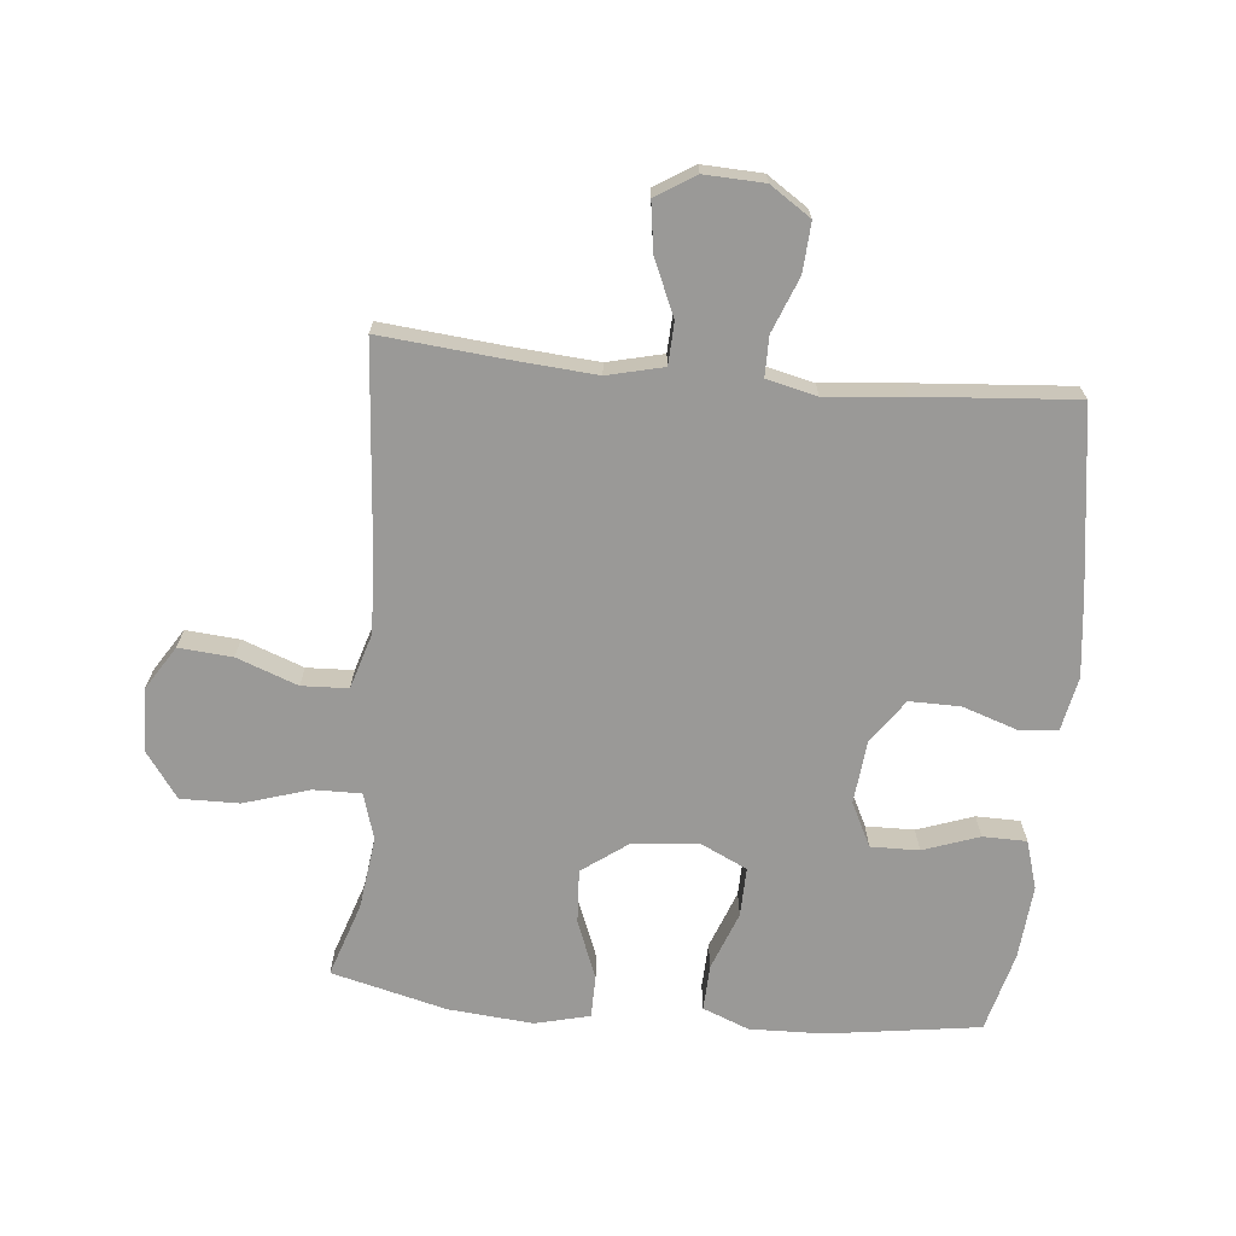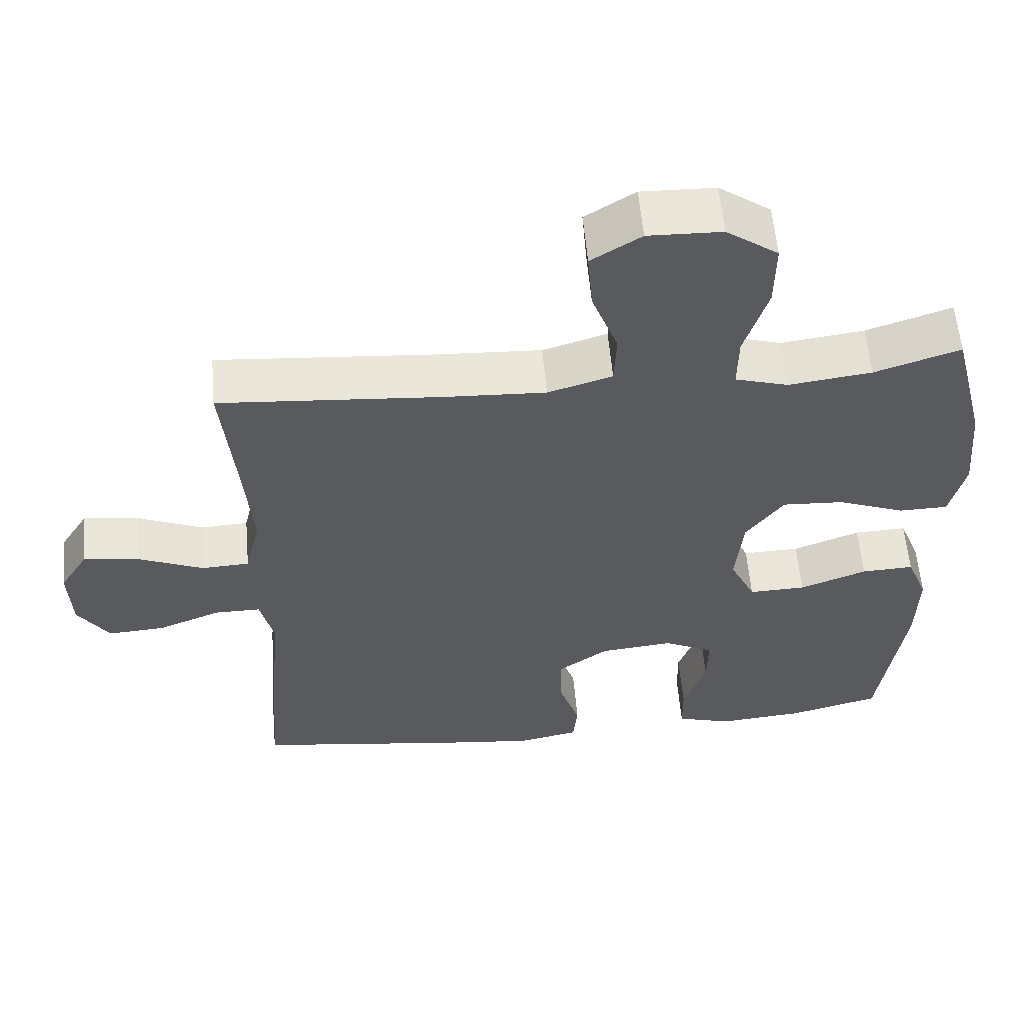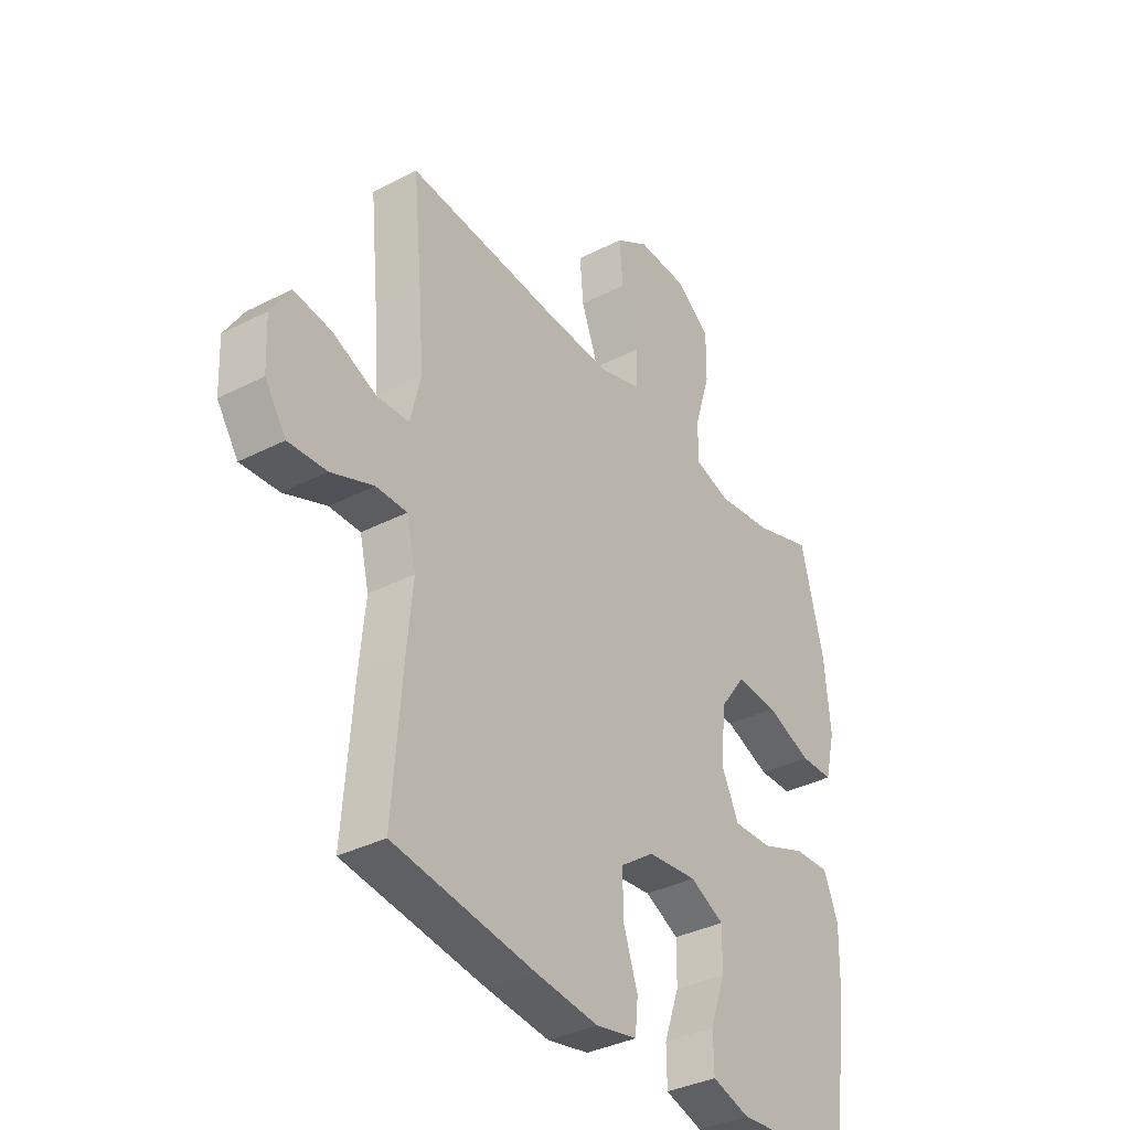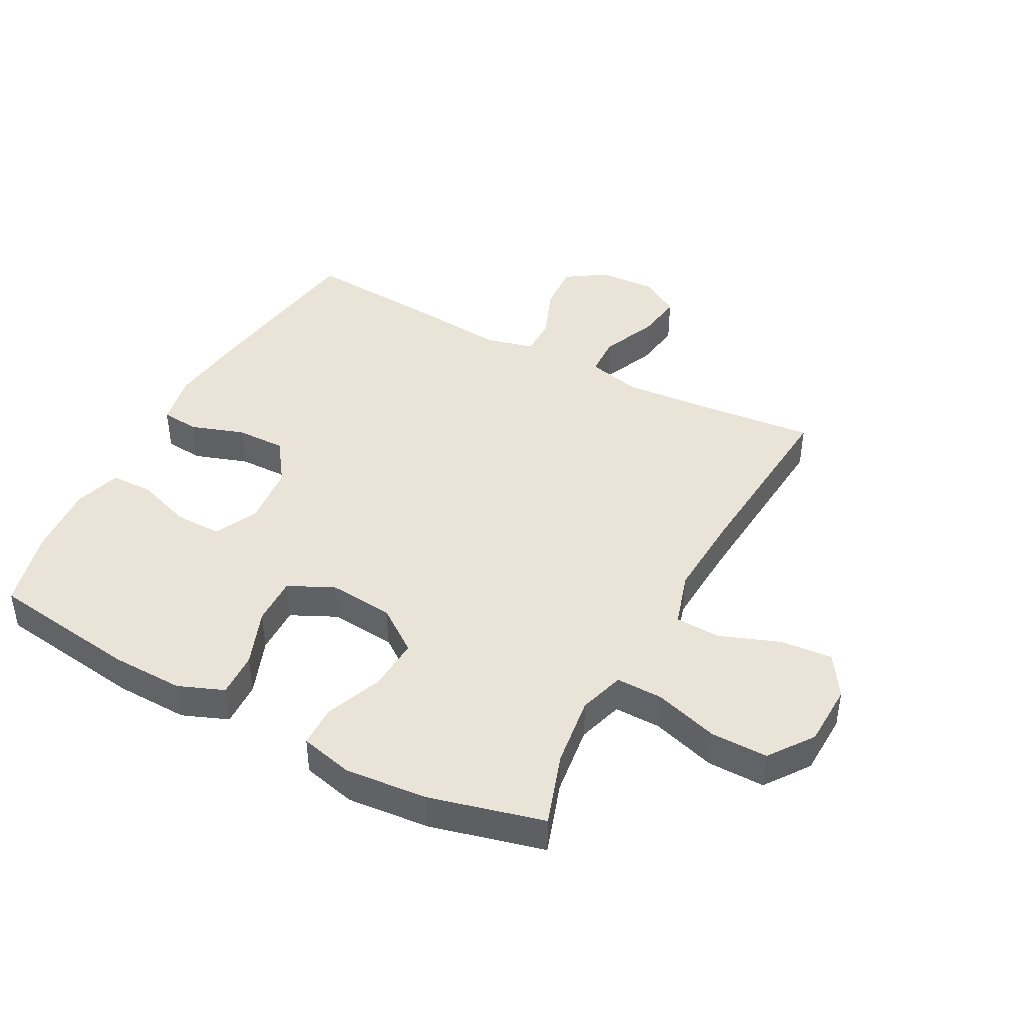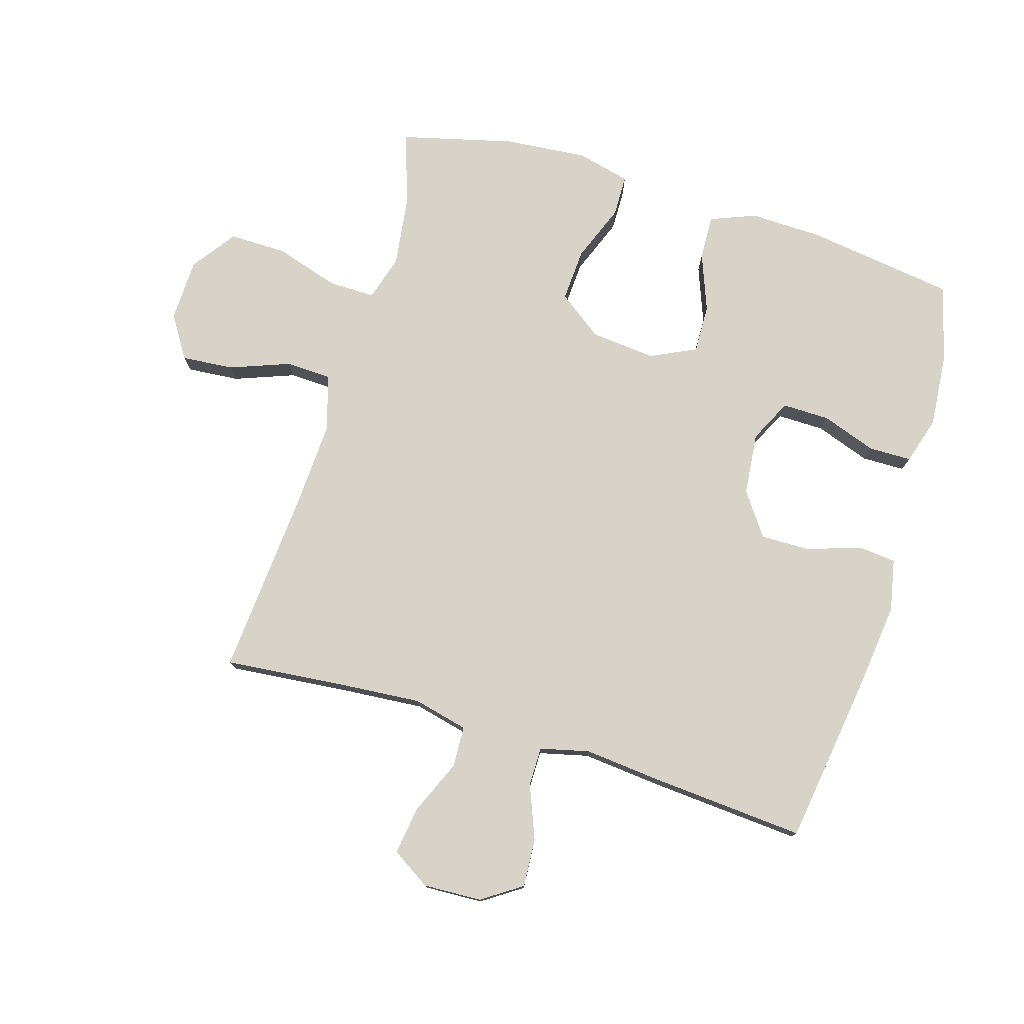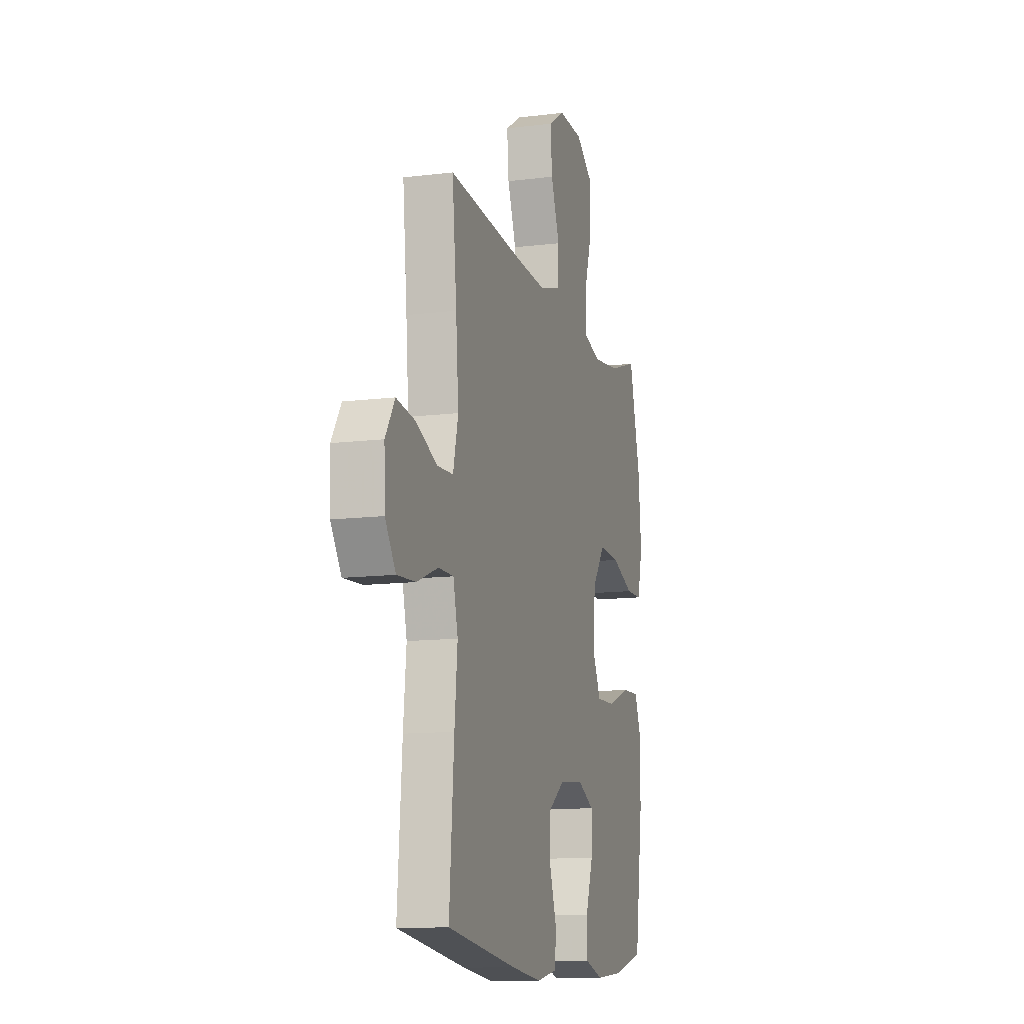
<metadata>
{"format":"obj","ext":"obj","renderer":"f3d","projection":"perspective","resolution":1024,"background":"white","views":[{"elev":-69.0,"azim":84.6,"up":"+Y"},{"elev":58.0,"azim":175.0,"up":"+Z"},{"elev":-35.7,"azim":124.1,"up":"+Z"},{"elev":43.1,"azim":-61.9,"up":"+Y"},{"elev":77.2,"azim":106.8,"up":"+Y"},{"elev":-12.1,"azim":106.5,"up":"+Z"}]}
</metadata>
<code>
v -0.5 0.07 0.5
v -0.383 0.07 0.461
v -0.269 0.07 0.446
v -0.196 0.07 0.468
v -0.197 0.07 0.543
v -0.229 0.07 0.646
v -0.23 0.07 0.738
v -0.159 0.07 0.789
v -0.058 0.07 0.792
v 0.01 0.07 0.749
v 0.003 0.07 0.665
v -0.033 0.07 0.569
v -0.03 0.07 0.496
v 0.058 0.07 0.469
v 0.195 0.07 0.476
v 0.5 0.07 0.5
v 0.482 0.07 0.312
v 0.471 0.07 0.174
v 0.492 0.07 0.086
v 0.558 0.07 0.083
v 0.646 0.07 0.121
v 0.723 0.07 0.132
v 0.762 0.07 0.07
v 0.758 0.07 -0.024
v 0.715 0.07 -0.088
v 0.637 0.07 -0.083
v 0.551 0.07 -0.049
v 0.488 0.07 -0.049
v 0.469 0.07 -0.128
v 0.481 0.07 -0.251
v 0.5 0.07 -0.5
v 0.214 0.07 -0.541
v 0.086 0.07 -0.556
v 0.002 0.07 -0.539
v -0.004 0.07 -0.478
v 0.025 0.07 -0.392
v 0.026 0.07 -0.312
v -0.043 0.07 -0.263
v -0.143 0.07 -0.253
v -0.212 0.07 -0.287
v -0.211 0.07 -0.363
v -0.18 0.07 -0.451
v -0.181 0.07 -0.52
v -0.257 0.07 -0.543
v -0.374 0.07 -0.533
v -0.5 0.07 -0.5
v -0.534 0.07 -0.26
v -0.537 0.07 -0.143
v -0.508 0.07 -0.07
v -0.436 0.07 -0.073
v -0.344 0.07 -0.108
v -0.266 0.07 -0.11
v -0.231 0.07 -0.037
v -0.241 0.07 0.068
v -0.293 0.07 0.139
v -0.378 0.07 0.134
v -0.47 0.07 0.098
v -0.537 0.07 0.099
v -0.558 0.07 0.185
v -0.546 0.07 0.318
v -0.5 0 0.5
v -0.383 0 0.461
v -0.269 0 0.446
v -0.196 0 0.468
v -0.197 0 0.543
v -0.229 0 0.646
v -0.23 0 0.738
v -0.159 0 0.789
v -0.058 0 0.792
v 0.01 0 0.749
v 0.003 0 0.665
v -0.033 0 0.569
v -0.03 0 0.496
v 0.058 0 0.469
v 0.195 0 0.476
v 0.5 0 0.5
v 0.482 0 0.312
v 0.471 0 0.174
v 0.492 0 0.086
v 0.558 0 0.083
v 0.646 0 0.121
v 0.723 0 0.132
v 0.762 0 0.07
v 0.758 0 -0.024
v 0.715 0 -0.088
v 0.637 0 -0.083
v 0.551 0 -0.049
v 0.488 0 -0.049
v 0.469 0 -0.128
v 0.481 0 -0.251
v 0.5 0 -0.5
v 0.214 0 -0.541
v 0.086 0 -0.556
v 0.002 0 -0.539
v -0.004 0 -0.478
v 0.025 0 -0.392
v 0.026 0 -0.312
v -0.043 0 -0.263
v -0.143 0 -0.253
v -0.212 0 -0.287
v -0.211 0 -0.363
v -0.18 0 -0.451
v -0.181 0 -0.52
v -0.257 0 -0.543
v -0.374 0 -0.533
v -0.5 0 -0.5
v -0.534 0 -0.26
v -0.537 0 -0.143
v -0.508 0 -0.07
v -0.436 0 -0.073
v -0.344 0 -0.108
v -0.266 0 -0.11
v -0.231 0 -0.037
v -0.241 0 0.068
v -0.293 0 0.139
v -0.378 0 0.134
v -0.47 0 0.098
v -0.537 0 0.099
v -0.558 0 0.185
v -0.546 0 0.318
f 59 60 1 2
f 56 57 58 59
f 55 56 59 2
f 54 55 2 3
f 53 54 3 4
f 48 49 50 51
f 48 51 52
f 47 48 52
f 46 47 52
f 45 46 52
f 44 45 52 53
f 41 42 43 44
f 40 41 44 53
f 33 34 35 36
f 33 36 37
f 32 33 37
f 29 30 31 32
f 28 29 32 37
f 24 25 26 27
f 24 27 28
f 23 24 28
f 20 21 22 23
f 19 20 23 28
f 18 19 28 37
f 15 16 17
f 14 15 17 18
f 13 14 18 37
f 9 10 11 12
f 9 12 13
f 5 6 7 8
f 4 5 8 9
f 39 40 53 4
f 9 13 37 38
f 4 9 38 39
f 62 61 120 119
f 119 118 117 116
f 62 119 116 115
f 63 62 115 114
f 64 63 114 113
f 111 110 109 108
f 112 111 108
f 112 108 107
f 112 107 106
f 112 106 105
f 113 112 105 104
f 104 103 102 101
f 113 104 101 100
f 96 95 94 93
f 97 96 93
f 97 93 92
f 92 91 90 89
f 97 92 89 88
f 87 86 85 84
f 88 87 84
f 88 84 83
f 83 82 81 80
f 88 83 80 79
f 97 88 79 78
f 77 76 75
f 78 77 75 74
f 97 78 74 73
f 72 71 70 69
f 73 72 69
f 68 67 66 65
f 69 68 65 64
f 64 113 100 99
f 98 97 73 69
f 99 98 69 64
f 1 61 62 2
f 2 62 63 3
f 3 63 64 4
f 4 64 65 5
f 5 65 66 6
f 6 66 67 7
f 7 67 68 8
f 8 68 69 9
f 9 69 70 10
f 10 70 71 11
f 11 71 72 12
f 12 72 73 13
f 13 73 74 14
f 14 74 75 15
f 15 75 76 16
f 16 76 77 17
f 17 77 78 18
f 18 78 79 19
f 19 79 80 20
f 20 80 81 21
f 21 81 82 22
f 22 82 83 23
f 23 83 84 24
f 24 84 85 25
f 25 85 86 26
f 26 86 87 27
f 27 87 88 28
f 28 88 89 29
f 29 89 90 30
f 30 90 91 31
f 31 91 92 32
f 32 92 93 33
f 33 93 94 34
f 34 94 95 35
f 35 95 96 36
f 36 96 97 37
f 37 97 98 38
f 38 98 99 39
f 39 99 100 40
f 40 100 101 41
f 41 101 102 42
f 42 102 103 43
f 43 103 104 44
f 44 104 105 45
f 45 105 106 46
f 46 106 107 47
f 47 107 108 48
f 48 108 109 49
f 49 109 110 50
f 50 110 111 51
f 51 111 112 52
f 52 112 113 53
f 53 113 114 54
f 54 114 115 55
f 55 115 116 56
f 56 116 117 57
f 57 117 118 58
f 58 118 119 59
f 59 119 120 60
f 60 120 61 1

</code>
